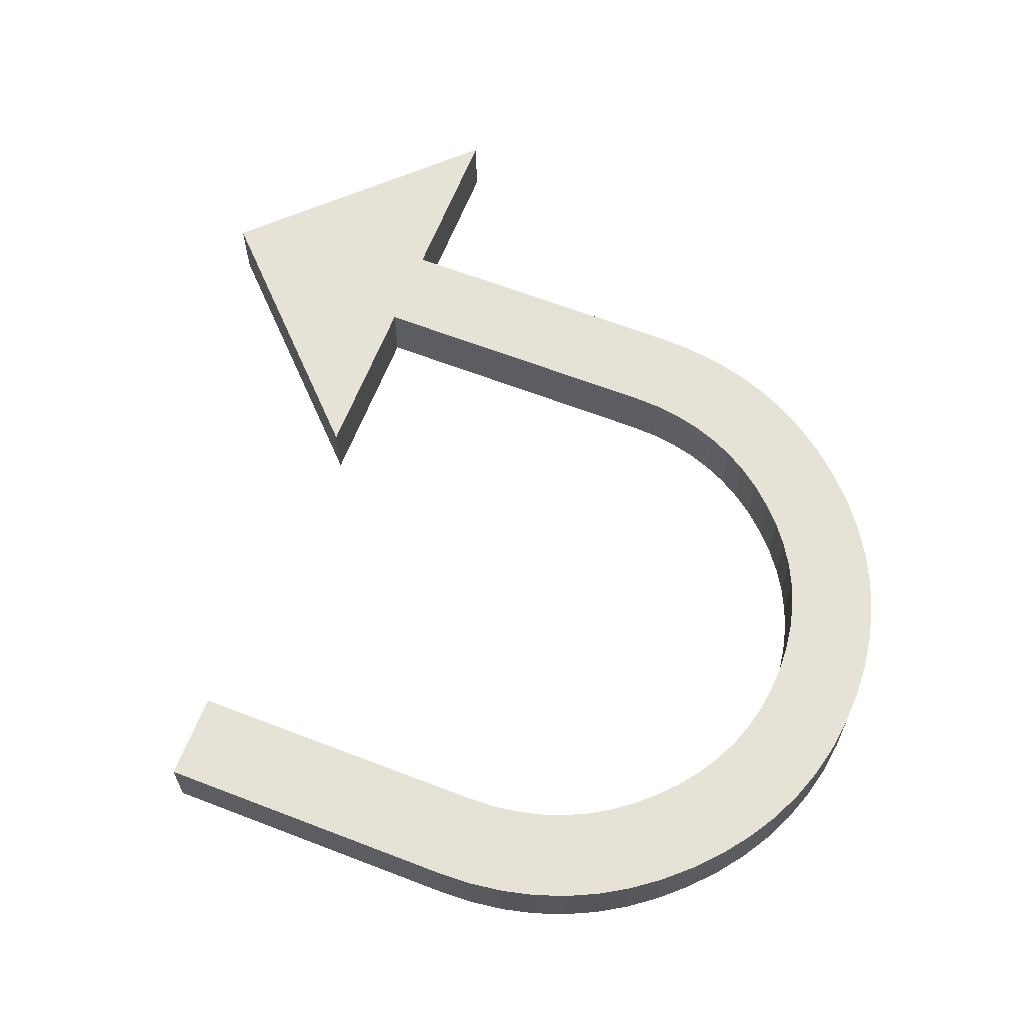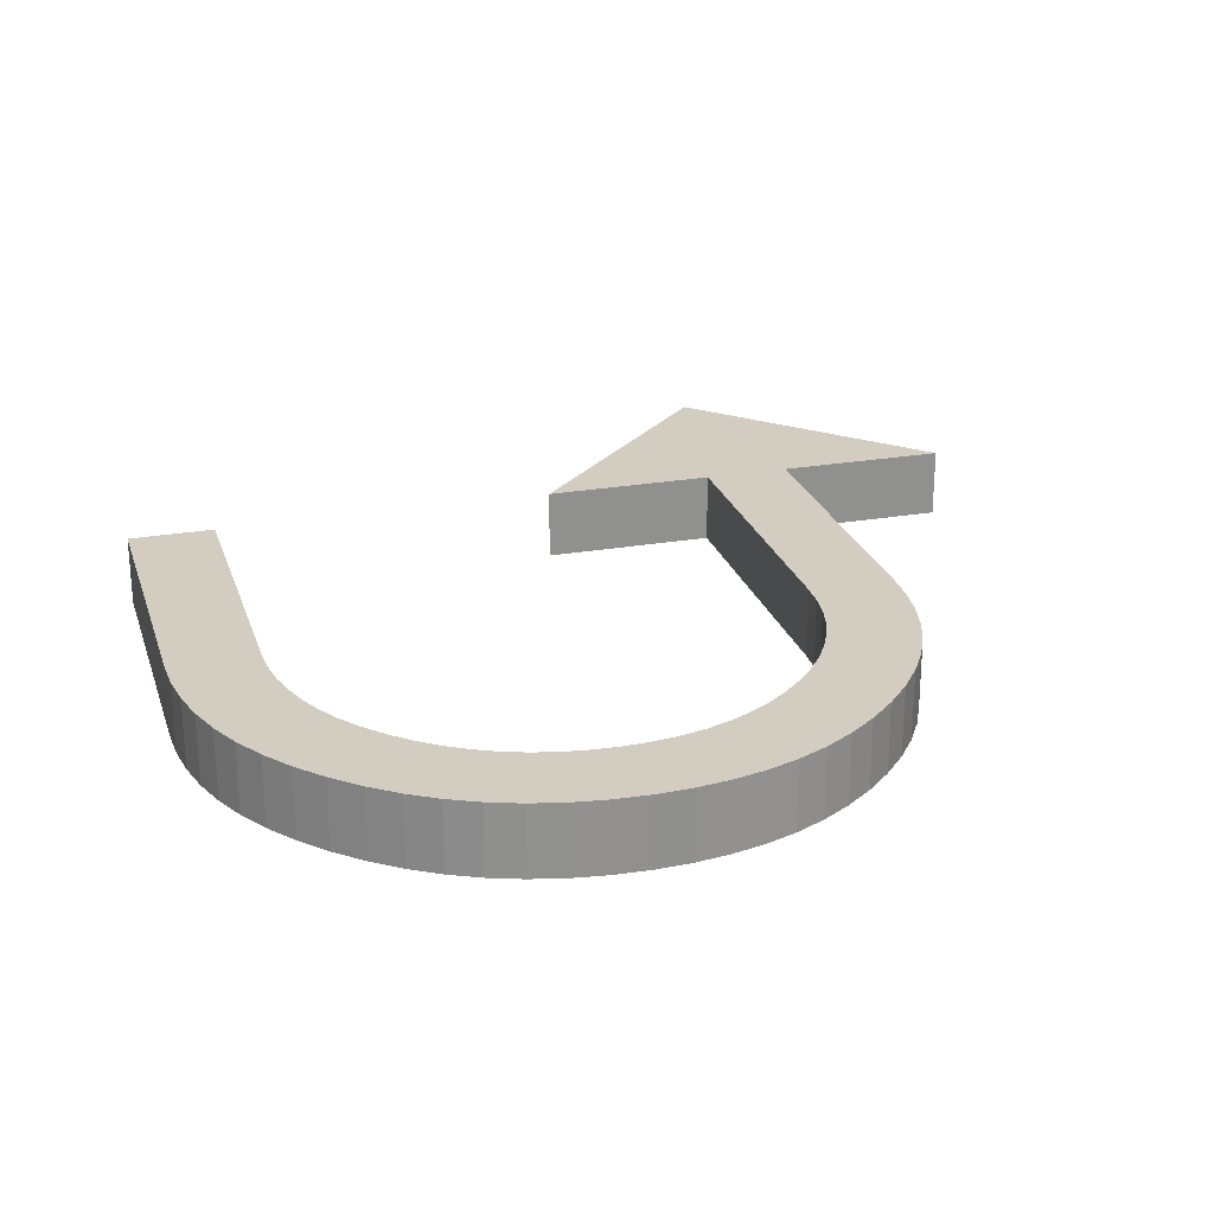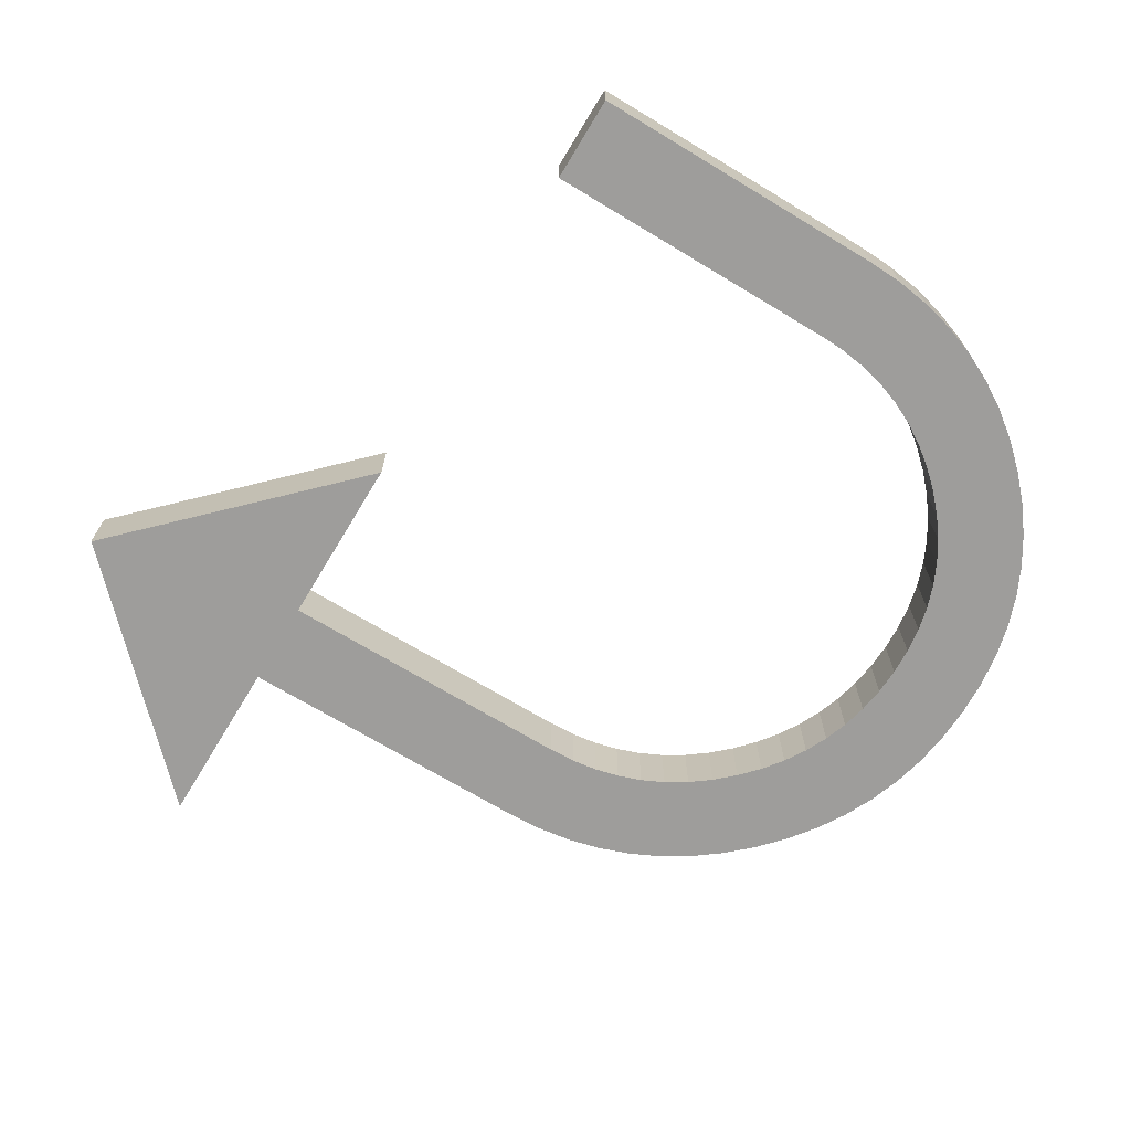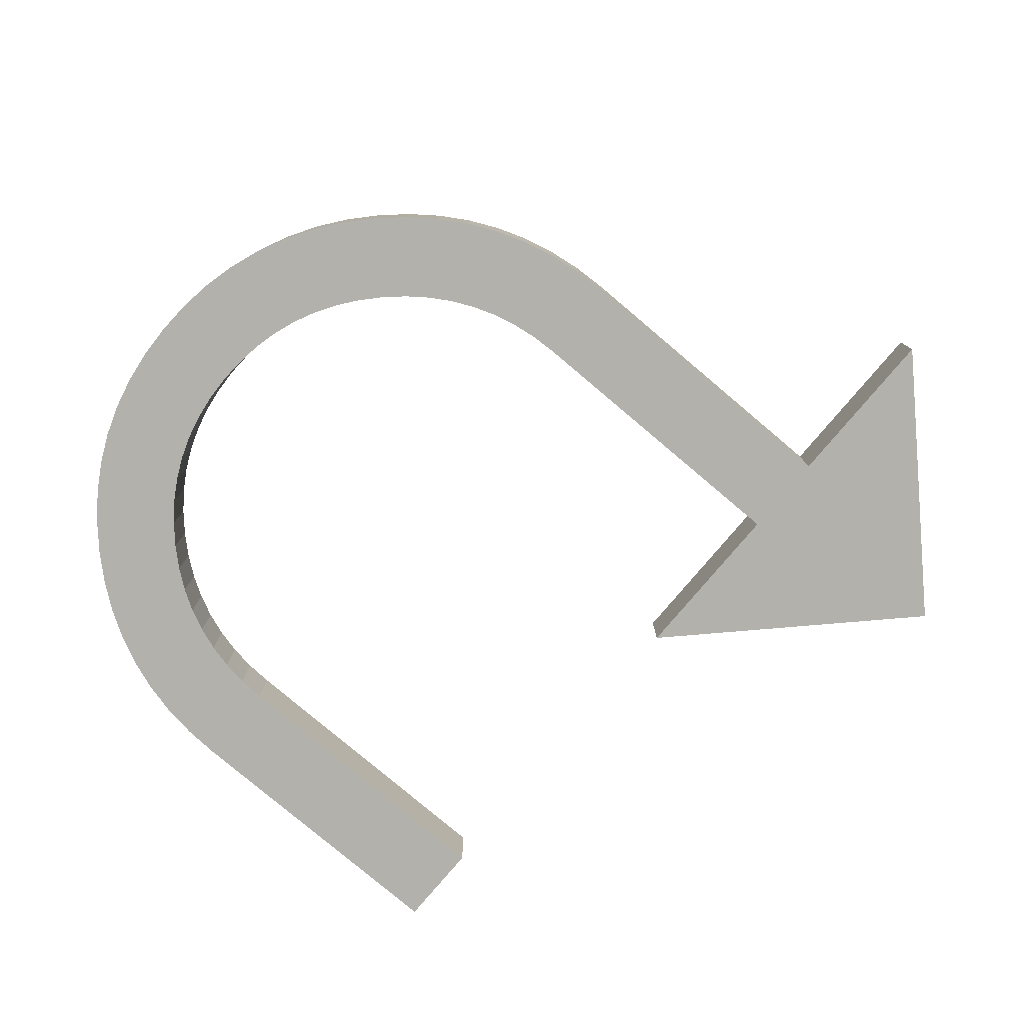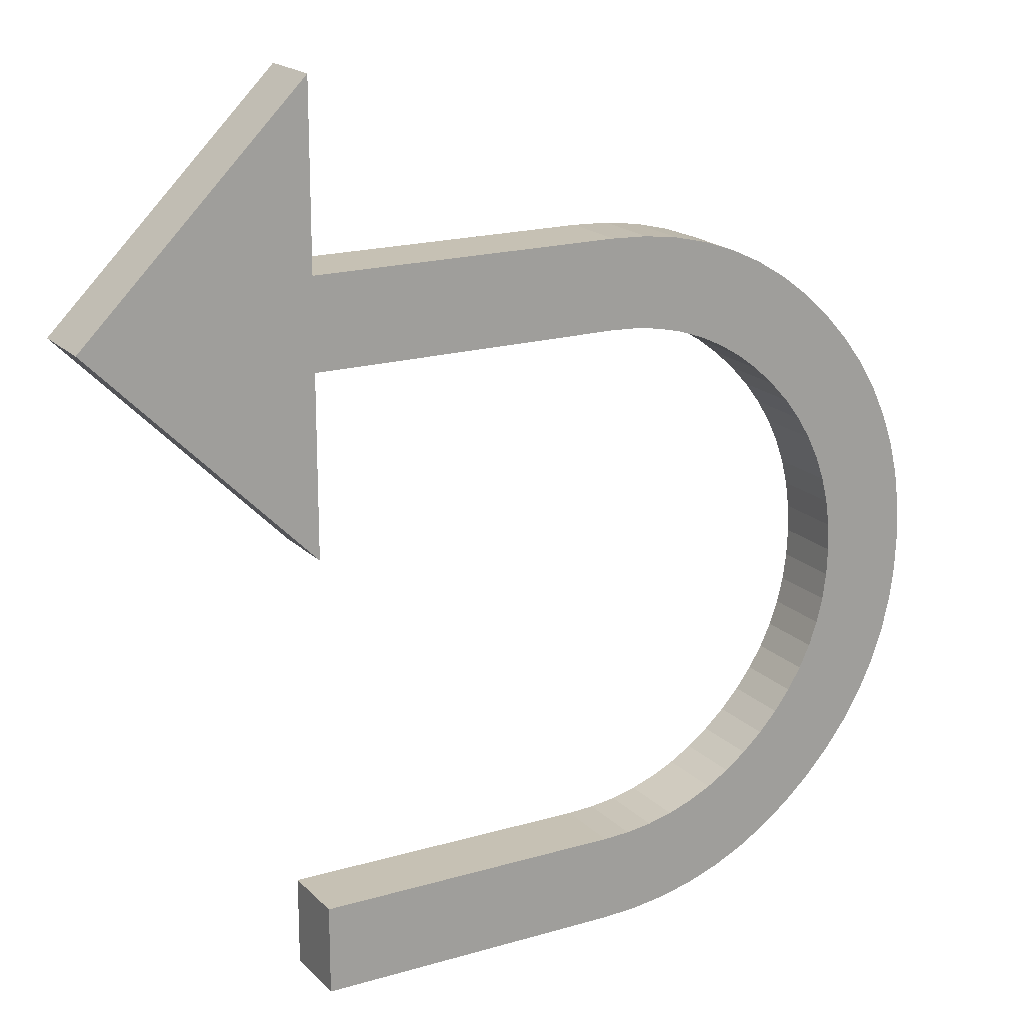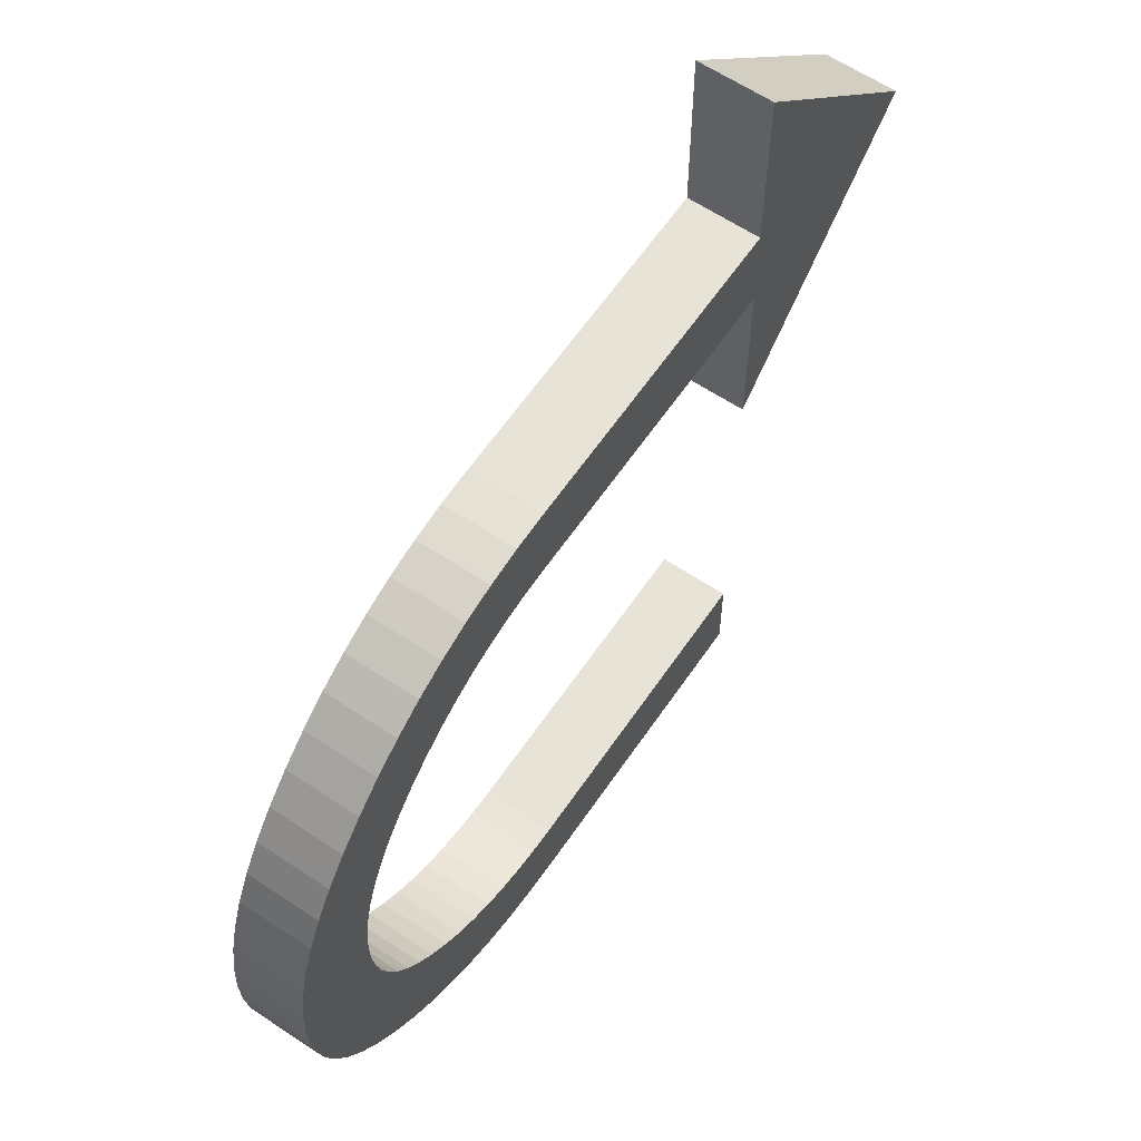
<metadata>
{"format":"obj","ext":"obj","renderer":"f3d","projection":"perspective","resolution":1024,"background":"white","views":[{"elev":63.6,"azim":21.3,"up":"+Z"},{"elev":24.3,"azim":73.9,"up":"+Z"},{"elev":-70.4,"azim":-31.1,"up":"+Z"},{"elev":-79.1,"azim":139.8,"up":"+Z"},{"elev":18.5,"azim":-29.5,"up":"+Y"},{"elev":61.8,"azim":124.2,"up":"+Y"}]}
</metadata>
<code>
g Mesh_
v -7.212 3.606 -0.5769
v -3.606 2.885 -0.5769
v -3.606 0 -0.5769
v -3.606 4.327 -0.5769
v -3.606 7.212 -0.5769
v 1.442 4.327 -0.5769
v -3.606 -5.769 -0.5769
v 1.442 -7.212 -0.5769
v -3.606 -7.212 -0.5769
v 1.442 -5.769 -0.5769
v 1.882 -5.749 -0.5769
v 2.028 -7.185 -0.5769
v 2.305 -5.69 -0.5769
v 2.592 -7.106 -0.5769
v 2.712 -5.591 -0.5769
v 3.135 -6.974 -0.5769
v 3.103 -5.453 -0.5769
v 4.154 -6.552 -0.5769
v 3.655 -6.789 -0.5769
v 3.477 -5.275 -0.5769
v 4.631 -6.261 -0.5769
v 3.835 -5.057 -0.5769
v 5.087 -5.918 -0.5769
v 4.176 -4.8 -0.5769
v 5.52 -5.522 -0.5769
v 4.501 -4.503 -0.5769
v 4.798 -4.178 -0.5769
v 5.917 -5.089 -0.5769
v 5.056 -3.837 -0.5769
v 6.26 -4.634 -0.5769
v 5.274 -3.479 -0.5769
v 6.551 -4.157 -0.5769
v 5.452 -3.105 -0.5769
v 6.974 -3.136 -0.5769
v 6.789 -3.657 -0.5769
v 7.106 -2.593 -0.5769
v 5.591 -2.714 -0.5769
v 7.185 -2.028 -0.5769
v 5.69 -2.307 -0.5769
v 7.212 -1.441 -0.5769
v 5.749 -1.883 -0.5769
v 5.769 -1.442 -0.5769
v 5.749 -1.003 -0.5769
v 7.185 -0.8556 -0.5769
v 5.69 -0.5796 -0.5769
v 7.106 -0.2917 -0.5769
v 5.591 -0.1727 -0.5769
v 6.975 0.2504 -0.5769
v 6.791 0.7709 -0.5769
v 5.452 0.2178 -0.5769
v 6.554 1.27 -0.5769
v 5.274 0.592 -0.5769
v 6.265 1.747 -0.5769
v 5.923 2.202 -0.5769
v 5.056 0.9498 -0.5769
v 5.528 2.636 -0.5769
v 4.798 1.291 -0.5769
v 4.501 1.617 -0.5769
v 4.176 1.914 -0.5769
v 5.096 3.032 -0.5769
v 3.835 2.171 -0.5769
v 4.641 3.376 -0.5769
v 3.665 3.904 -0.5769
v 4.164 3.666 -0.5769
v 3.477 2.389 -0.5769
v 3.143 4.089 -0.5769
v 3.103 2.568 -0.5769
v 2.598 4.221 -0.5769
v 2.712 2.706 -0.5769
v 2.032 4.301 -0.5769
v 2.305 2.805 -0.5769
v 1.882 2.865 -0.5769
v 1.442 2.885 -0.5769
v -3.606 0 0.5769
v -3.606 2.885 0.5769
v -7.212 3.606 0.5769
v -3.606 4.327 0.5769
v -3.606 7.212 0.5769
v 1.442 4.327 0.5769
v -3.606 -7.212 0.5769
v 1.442 -7.212 0.5769
v -3.606 -5.769 0.5769
v 1.442 -5.769 0.5769
v 2.028 -7.185 0.5769
v 1.882 -5.749 0.5769
v 2.592 -7.106 0.5769
v 2.305 -5.69 0.5769
v 3.135 -6.974 0.5769
v 2.712 -5.591 0.5769
v 3.655 -6.789 0.5769
v 4.154 -6.552 0.5769
v 3.103 -5.453 0.5769
v 4.631 -6.261 0.5769
v 3.477 -5.275 0.5769
v 5.087 -5.918 0.5769
v 3.835 -5.057 0.5769
v 5.52 -5.522 0.5769
v 4.176 -4.8 0.5769
v 4.501 -4.503 0.5769
v 5.917 -5.089 0.5769
v 4.798 -4.178 0.5769
v 6.26 -4.634 0.5769
v 5.056 -3.837 0.5769
v 6.551 -4.157 0.5769
v 5.274 -3.479 0.5769
v 6.789 -3.657 0.5769
v 6.974 -3.136 0.5769
v 5.452 -3.105 0.5769
v 5.591 -2.714 0.5769
v 7.106 -2.593 0.5769
v 5.69 -2.307 0.5769
v 7.185 -2.028 0.5769
v 5.749 -1.883 0.5769
v 7.212 -1.441 0.5769
v 5.769 -1.442 0.5769
v 7.185 -0.8556 0.5769
v 5.749 -1.003 0.5769
v 7.106 -0.2917 0.5769
v 5.69 -0.5796 0.5769
v 6.975 0.2504 0.5769
v 5.591 -0.1727 0.5769
v 6.554 1.27 0.5769
v 5.452 0.2178 0.5769
v 6.791 0.7709 0.5769
v 6.265 1.747 0.5769
v 5.274 0.592 0.5769
v 5.056 0.9498 0.5769
v 5.923 2.202 0.5769
v 4.798 1.291 0.5769
v 5.528 2.636 0.5769
v 4.501 1.617 0.5769
v 5.096 3.032 0.5769
v 4.176 1.914 0.5769
v 4.641 3.376 0.5769
v 3.835 2.171 0.5769
v 3.477 2.389 0.5769
v 4.164 3.666 0.5769
v 3.665 3.904 0.5769
v 3.103 2.568 0.5769
v 3.143 4.089 0.5769
v 2.712 2.706 0.5769
v 2.598 4.221 0.5769
v 2.305 2.805 0.5769
v 2.032 4.301 0.5769
v 1.882 2.865 0.5769
v 1.442 2.885 0.5769
f 1 2 3
f 4 2 1
f 5 4 1
f 2 4 6 73
f 8 9 7 10
f 11 12 8 10
f 13 14 12 11
f 15 16 14 13
f 18 19 17 20
f 17 19 16 15
f 21 18 20 22
f 23 21 22 24
f 25 23 24 26
f 27 28 25 26
f 29 30 28 27
f 31 32 30 29
f 34 35 33 37
f 33 35 32 31
f 36 34 37 39
f 38 36 39 41
f 40 38 41 42
f 43 44 40 42
f 45 46 44 43
f 47 48 46 45
f 51 49 50 52
f 50 49 48 47
f 53 51 52 55
f 54 53 55 57
f 56 54 57 58
f 59 60 56 58
f 61 62 60 59
f 63 64 65 67
f 65 64 62 61
f 66 63 67 69
f 68 66 69 71
f 70 68 71 72
f 6 70 72 73
f 74 75 76
f 76 75 77
f 76 77 78
f 79 77 75 146
f 82 80 81 83
f 81 84 85 83
f 84 86 87 85
f 86 88 89 87
f 92 90 91 94
f 88 90 92 89
f 94 91 93 96
f 96 93 95 98
f 98 95 97 99
f 97 100 101 99
f 100 102 103 101
f 102 104 105 103
f 108 106 107 109
f 104 106 108 105
f 109 107 110 111
f 111 110 112 113
f 113 112 114 115
f 114 116 117 115
f 116 118 119 117
f 118 120 121 119
f 123 124 122 126
f 120 124 123 121
f 126 122 125 127
f 127 125 128 129
f 129 128 130 131
f 130 132 133 131
f 132 134 135 133
f 136 137 138 139
f 134 137 136 135
f 139 138 140 141
f 141 140 142 143
f 143 142 144 145
f 145 144 79 146
f 75 74 3 2
f 74 76 1 3
f 76 78 5 1
f 78 77 4 5
f 77 79 6 4
f 79 144 70 6
f 144 142 68 70
f 142 140 66 68
f 140 138 63 66
f 138 137 64 63
f 137 134 62 64
f 134 132 60 62
f 132 130 56 60
f 130 128 54 56
f 128 125 53 54
f 125 122 51 53
f 122 124 49 51
f 124 120 48 49
f 120 118 46 48
f 118 116 44 46
f 116 114 40 44
f 114 112 38 40
f 112 110 36 38
f 110 107 34 36
f 107 106 35 34
f 106 104 32 35
f 104 102 30 32
f 102 100 28 30
f 100 97 25 28
f 97 95 23 25
f 95 93 21 23
f 93 91 18 21
f 91 90 19 18
f 90 88 16 19
f 88 86 14 16
f 86 84 12 14
f 84 81 8 12
f 81 80 9 8
f 80 82 7 9
f 82 83 10 7
f 83 85 11 10
f 85 87 13 11
f 87 89 15 13
f 89 92 17 15
f 92 94 20 17
f 94 96 22 20
f 96 98 24 22
f 98 99 26 24
f 99 101 27 26
f 101 103 29 27
f 103 105 31 29
f 105 108 33 31
f 108 109 37 33
f 109 111 39 37
f 111 113 41 39
f 113 115 42 41
f 115 117 43 42
f 117 119 45 43
f 119 121 47 45
f 121 123 50 47
f 123 126 52 50
f 126 127 55 52
f 127 129 57 55
f 129 131 58 57
f 131 133 59 58
f 133 135 61 59
f 135 136 65 61
f 136 139 67 65
f 139 141 69 67
f 141 143 71 69
f 143 145 72 71
f 145 146 73 72
f 146 75 2 73

</code>
